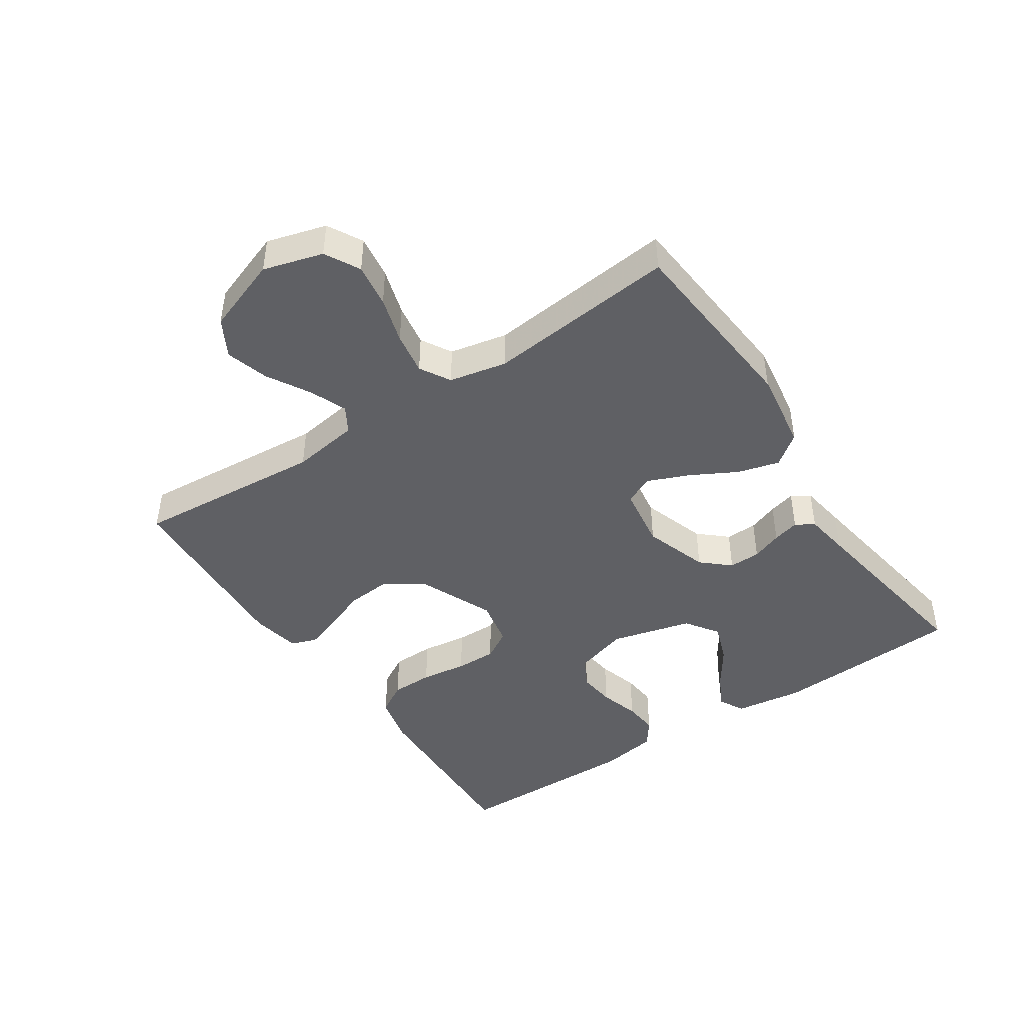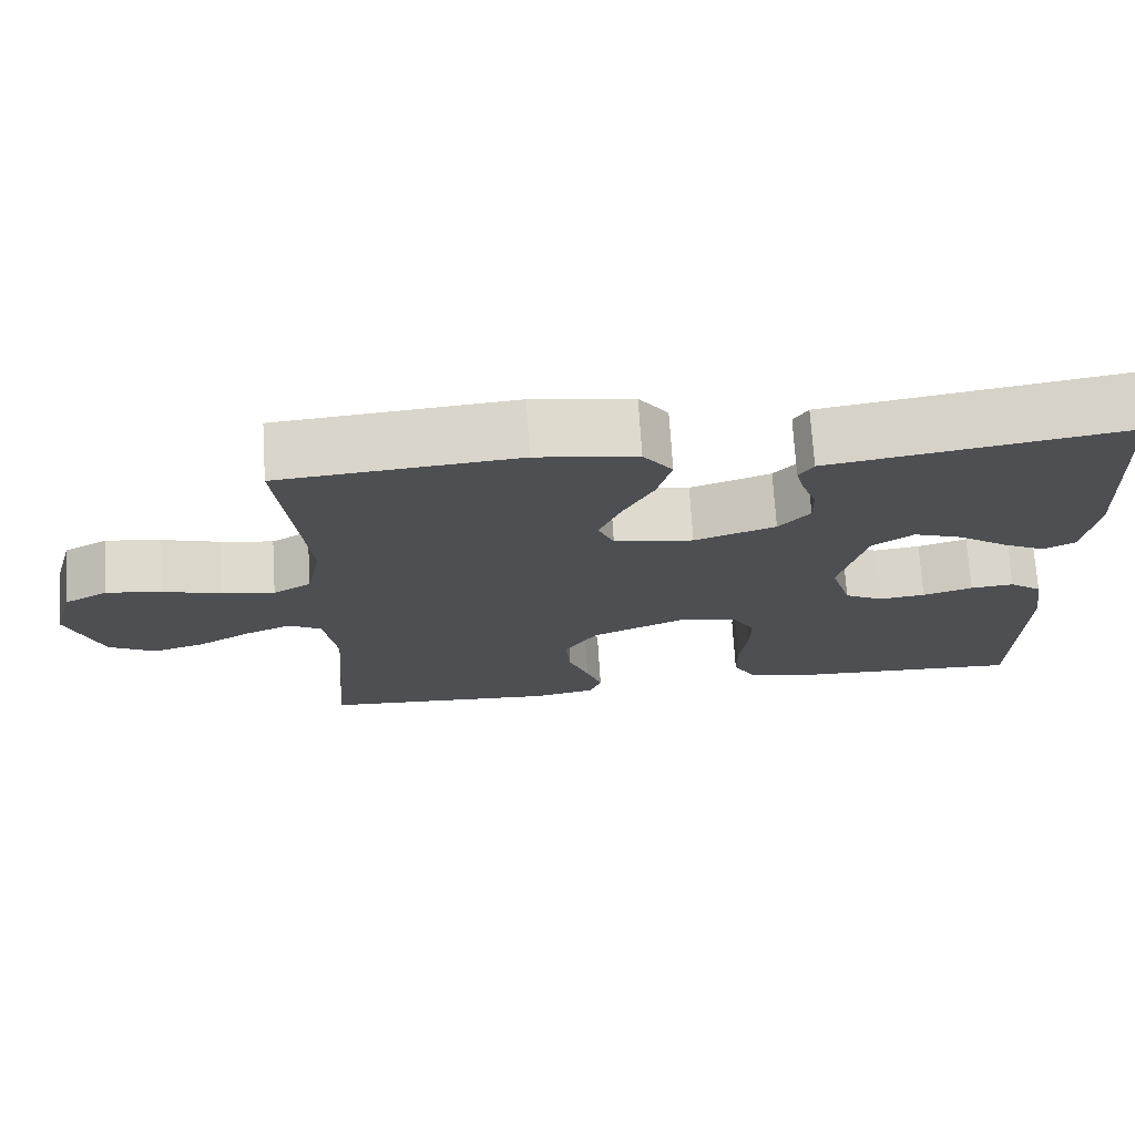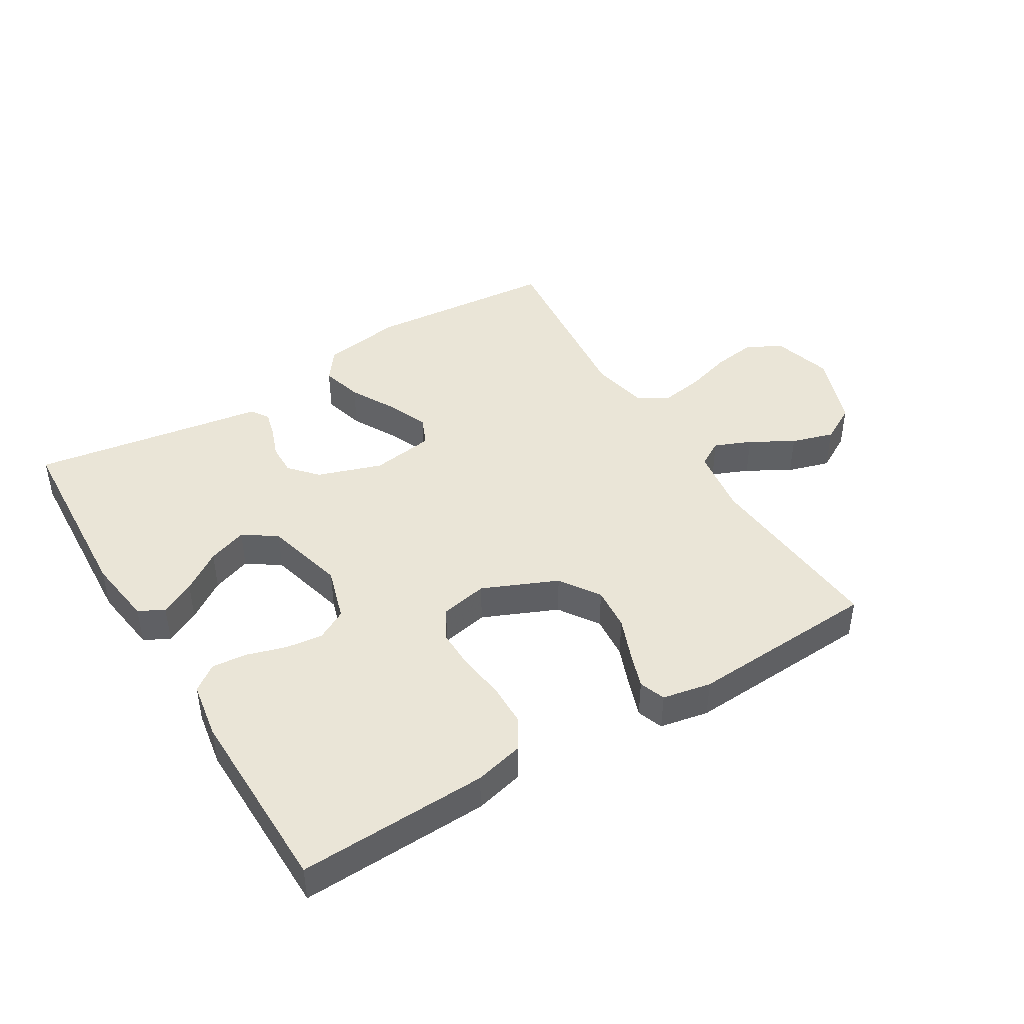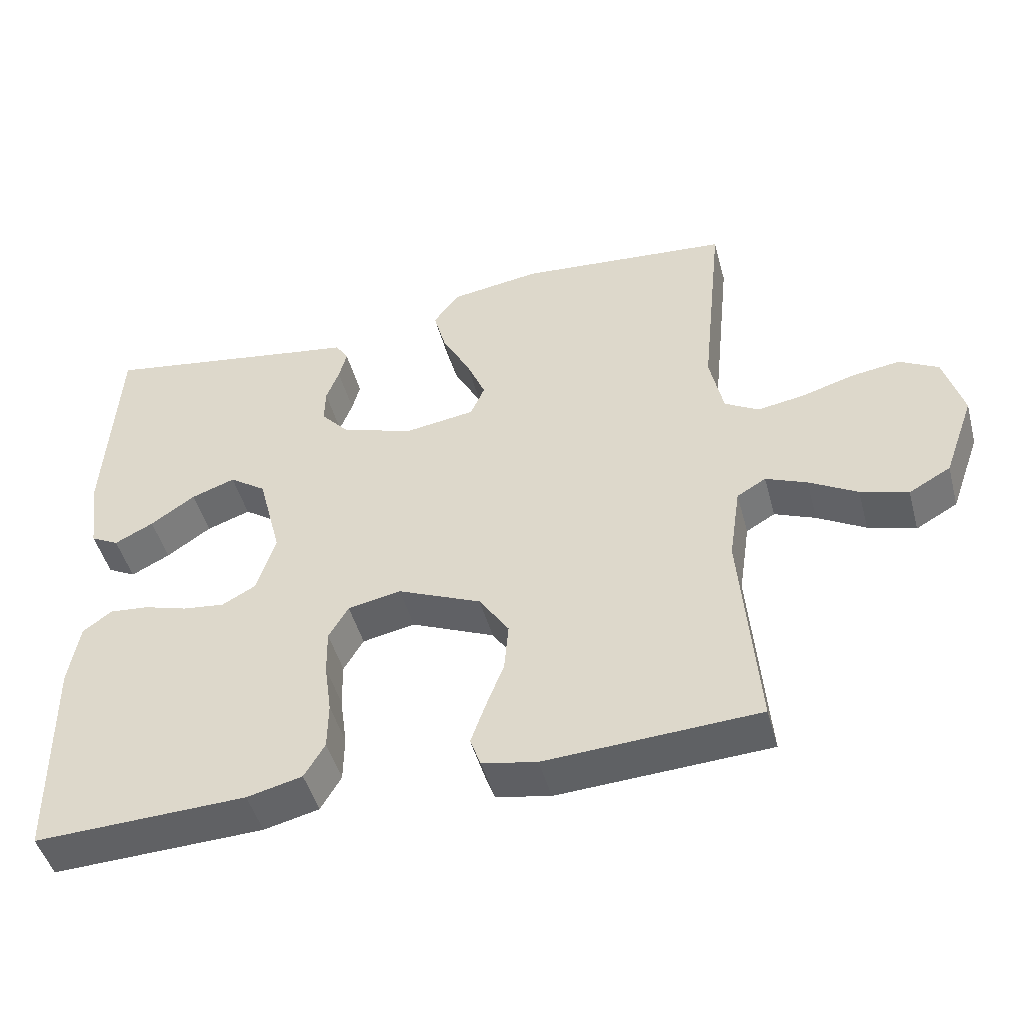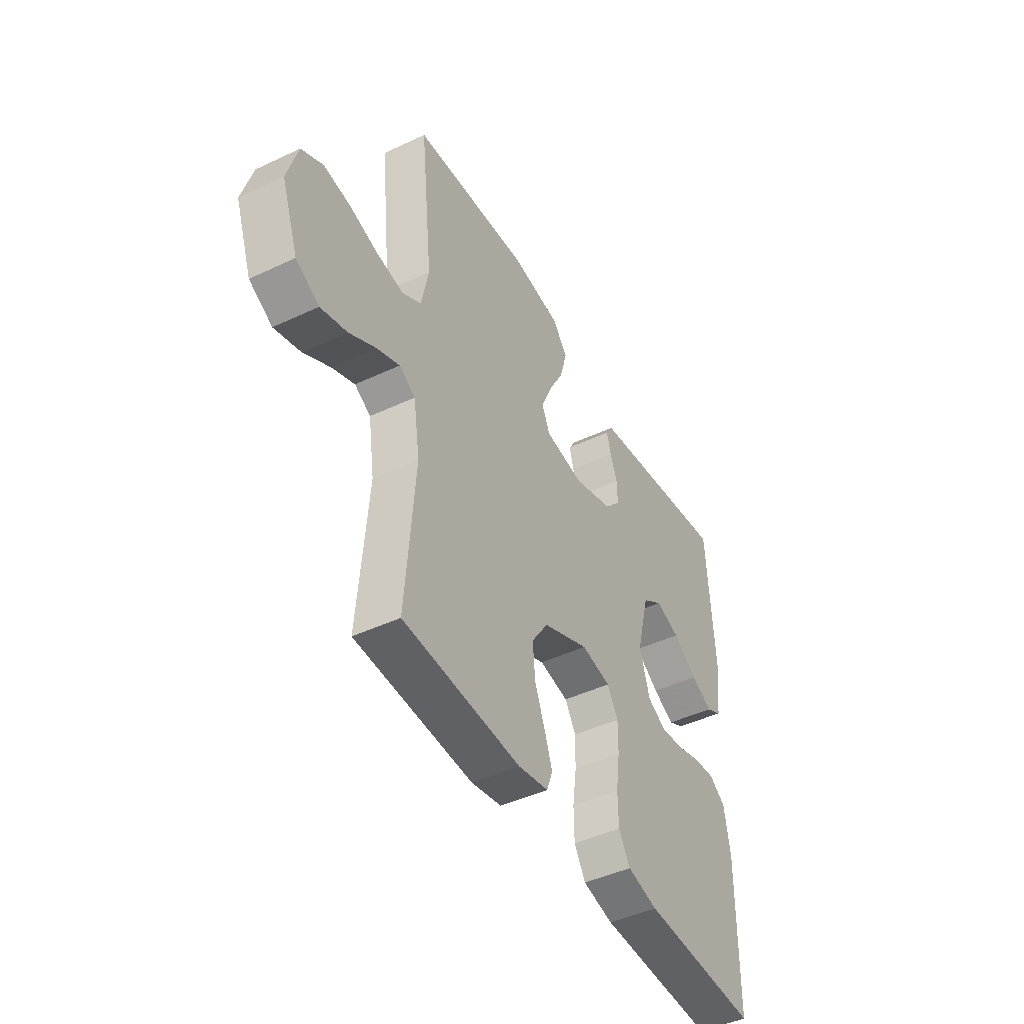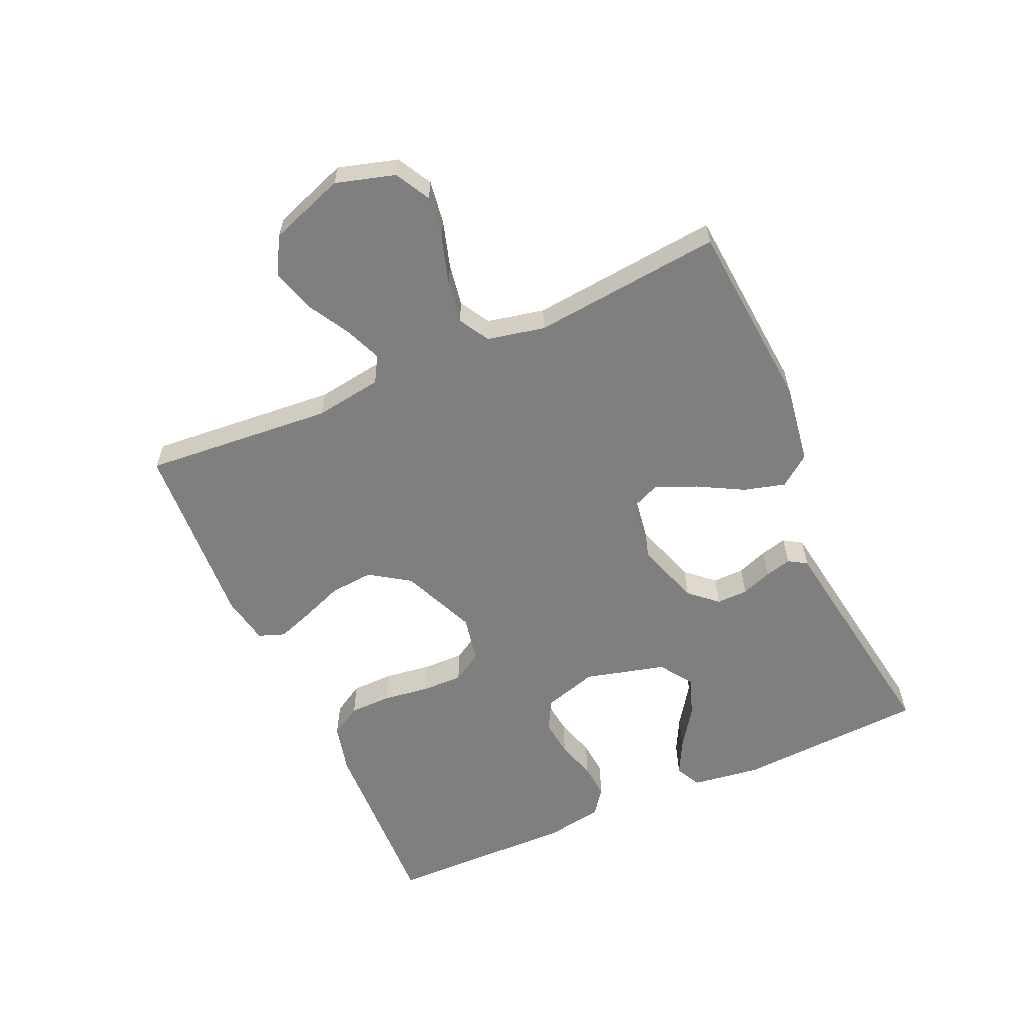
<metadata>
{"format":"obj","ext":"obj","renderer":"f3d","projection":"perspective","resolution":1024,"background":"white","views":[{"elev":-44.7,"azim":-56.3,"up":"+Y"},{"elev":72.2,"azim":-3.6,"up":"+Z"},{"elev":44.1,"azim":148.7,"up":"+Y"},{"elev":-47.2,"azim":-165.0,"up":"+Z"},{"elev":-45.3,"azim":-61.4,"up":"+Z"},{"elev":-59.7,"azim":-66.1,"up":"+Y"}]}
</metadata>
<code>
v -0.5 0.07 -0.5
v -0.476 0.07 -0.2
v -0.492 0.07 -0.093
v -0.533 0.07 -0.069
v -0.591 0.07 -0.093
v -0.659 0.07 -0.132
v -0.726 0.07 -0.152
v -0.785 0.07 -0.119
v -0.828 0.07 0
v -0.801 0.07 0.094
v -0.746 0.07 0.124
v -0.677 0.07 0.114
v -0.603 0.07 0.092
v -0.536 0.07 0.081
v -0.488 0.07 0.109
v -0.469 0.07 0.2
v -0.5 0.07 0.5
v -0.2 0.07 0.526
v -0.073 0.07 0.507
v -0.036 0.07 0.458
v -0.054 0.07 0.392
v -0.093 0.07 0.32
v -0.12 0.07 0.255
v -0.1 0.07 0.209
v 0 0.07 0.194
v 0.102 0.07 0.228
v 0.141 0.07 0.272
v 0.14 0.07 0.322
v 0.122 0.07 0.37
v 0.111 0.07 0.412
v 0.129 0.07 0.441
v 0.2 0.07 0.452
v 0.5 0.07 0.5
v 0.517 0.07 0.2
v 0.502 0.07 0.092
v 0.462 0.07 0.071
v 0.407 0.07 0.099
v 0.344 0.07 0.142
v 0.282 0.07 0.164
v 0.23 0.07 0.128
v 0.197 0.07 0
v 0.223 0.07 -0.085
v 0.271 0.07 -0.111
v 0.33 0.07 -0.104
v 0.393 0.07 -0.085
v 0.448 0.07 -0.08
v 0.489 0.07 -0.11
v 0.504 0.07 -0.2
v 0.5 0.07 -0.5
v 0.2 0.07 -0.489
v 0.122 0.07 -0.47
v 0.093 0.07 -0.421
v 0.092 0.07 -0.354
v 0.102 0.07 -0.281
v 0.103 0.07 -0.216
v 0.075 0.07 -0.169
v 0 0.07 -0.154
v -0.118 0.07 -0.205
v -0.16 0.07 -0.268
v -0.154 0.07 -0.337
v -0.128 0.07 -0.404
v -0.108 0.07 -0.461
v -0.123 0.07 -0.502
v -0.2 0.07 -0.517
v -0.5 0 -0.5
v -0.476 0 -0.2
v -0.492 0 -0.093
v -0.533 0 -0.069
v -0.591 0 -0.093
v -0.659 0 -0.132
v -0.726 0 -0.152
v -0.785 0 -0.119
v -0.828 0 0
v -0.801 0 0.094
v -0.746 0 0.124
v -0.677 0 0.114
v -0.603 0 0.092
v -0.536 0 0.081
v -0.488 0 0.109
v -0.469 0 0.2
v -0.5 0 0.5
v -0.2 0 0.526
v -0.073 0 0.507
v -0.036 0 0.458
v -0.054 0 0.392
v -0.093 0 0.32
v -0.12 0 0.255
v -0.1 0 0.209
v 0 0 0.194
v 0.102 0 0.228
v 0.141 0 0.272
v 0.14 0 0.322
v 0.122 0 0.37
v 0.111 0 0.412
v 0.129 0 0.441
v 0.2 0 0.452
v 0.5 0 0.5
v 0.517 0 0.2
v 0.502 0 0.092
v 0.462 0 0.071
v 0.407 0 0.099
v 0.344 0 0.142
v 0.282 0 0.164
v 0.23 0 0.128
v 0.197 0 0
v 0.223 0 -0.085
v 0.271 0 -0.111
v 0.33 0 -0.104
v 0.393 0 -0.085
v 0.448 0 -0.08
v 0.489 0 -0.11
v 0.504 0 -0.2
v 0.5 0 -0.5
v 0.2 0 -0.489
v 0.122 0 -0.47
v 0.093 0 -0.421
v 0.092 0 -0.354
v 0.102 0 -0.281
v 0.103 0 -0.216
v 0.075 0 -0.169
v 0 0 -0.154
v -0.118 0 -0.205
v -0.16 0 -0.268
v -0.154 0 -0.337
v -0.128 0 -0.404
v -0.108 0 -0.461
v -0.123 0 -0.502
v -0.2 0 -0.517
f 64 1 2
f 63 64 2
f 62 63 2
f 61 62 2
f 60 61 2
f 59 60 2 3
f 58 59 3 4
f 57 58 4
f 52 53 54
f 51 52 54
f 50 51 54
f 49 50 54
f 48 49 54
f 47 48 54
f 46 47 54
f 45 46 54
f 44 45 54
f 43 44 54 55
f 42 43 55 56
f 36 37 38
f 35 36 38
f 34 35 38
f 33 34 38
f 32 33 38
f 32 38 39
f 31 32 39
f 30 31 39
f 29 30 39
f 28 29 39
f 27 28 39 40
f 20 21 22
f 19 20 22
f 18 19 22
f 17 18 22
f 16 17 22
f 15 16 22 23
f 14 15 23 24
f 11 12 13
f 10 11 13
f 9 10 13
f 8 9 13
f 7 8 13
f 6 7 13
f 5 6 13
f 4 5 13 14
f 14 24 25
f 4 14 25
f 57 4 25
f 57 25 26
f 56 57 26
f 42 56 26
f 41 42 26
f 26 27 40 41
f 66 65 128
f 66 128 127
f 66 127 126
f 66 126 125
f 66 125 124
f 67 66 124 123
f 68 67 123 122
f 68 122 121
f 118 117 116
f 118 116 115
f 118 115 114
f 118 114 113
f 118 113 112
f 118 112 111
f 118 111 110
f 118 110 109
f 118 109 108
f 119 118 108 107
f 120 119 107 106
f 102 101 100
f 102 100 99
f 102 99 98
f 102 98 97
f 102 97 96
f 103 102 96
f 103 96 95
f 103 95 94
f 103 94 93
f 103 93 92
f 104 103 92 91
f 86 85 84
f 86 84 83
f 86 83 82
f 86 82 81
f 86 81 80
f 87 86 80 79
f 88 87 79 78
f 77 76 75
f 77 75 74
f 77 74 73
f 77 73 72
f 77 72 71
f 77 71 70
f 77 70 69
f 78 77 69 68
f 89 88 78
f 89 78 68
f 89 68 121
f 90 89 121
f 90 121 120
f 90 120 106
f 90 106 105
f 105 104 91 90
f 1 65 66 2
f 2 66 67 3
f 3 67 68 4
f 4 68 69 5
f 5 69 70 6
f 6 70 71 7
f 7 71 72 8
f 8 72 73 9
f 9 73 74 10
f 10 74 75 11
f 11 75 76 12
f 12 76 77 13
f 13 77 78 14
f 14 78 79 15
f 15 79 80 16
f 16 80 81 17
f 17 81 82 18
f 18 82 83 19
f 19 83 84 20
f 20 84 85 21
f 21 85 86 22
f 22 86 87 23
f 23 87 88 24
f 24 88 89 25
f 25 89 90 26
f 26 90 91 27
f 27 91 92 28
f 28 92 93 29
f 29 93 94 30
f 30 94 95 31
f 31 95 96 32
f 32 96 97 33
f 33 97 98 34
f 34 98 99 35
f 35 99 100 36
f 36 100 101 37
f 37 101 102 38
f 38 102 103 39
f 39 103 104 40
f 40 104 105 41
f 41 105 106 42
f 42 106 107 43
f 43 107 108 44
f 44 108 109 45
f 45 109 110 46
f 46 110 111 47
f 47 111 112 48
f 48 112 113 49
f 49 113 114 50
f 50 114 115 51
f 51 115 116 52
f 52 116 117 53
f 53 117 118 54
f 54 118 119 55
f 55 119 120 56
f 56 120 121 57
f 57 121 122 58
f 58 122 123 59
f 59 123 124 60
f 60 124 125 61
f 61 125 126 62
f 62 126 127 63
f 63 127 128 64
f 64 128 65 1

</code>
